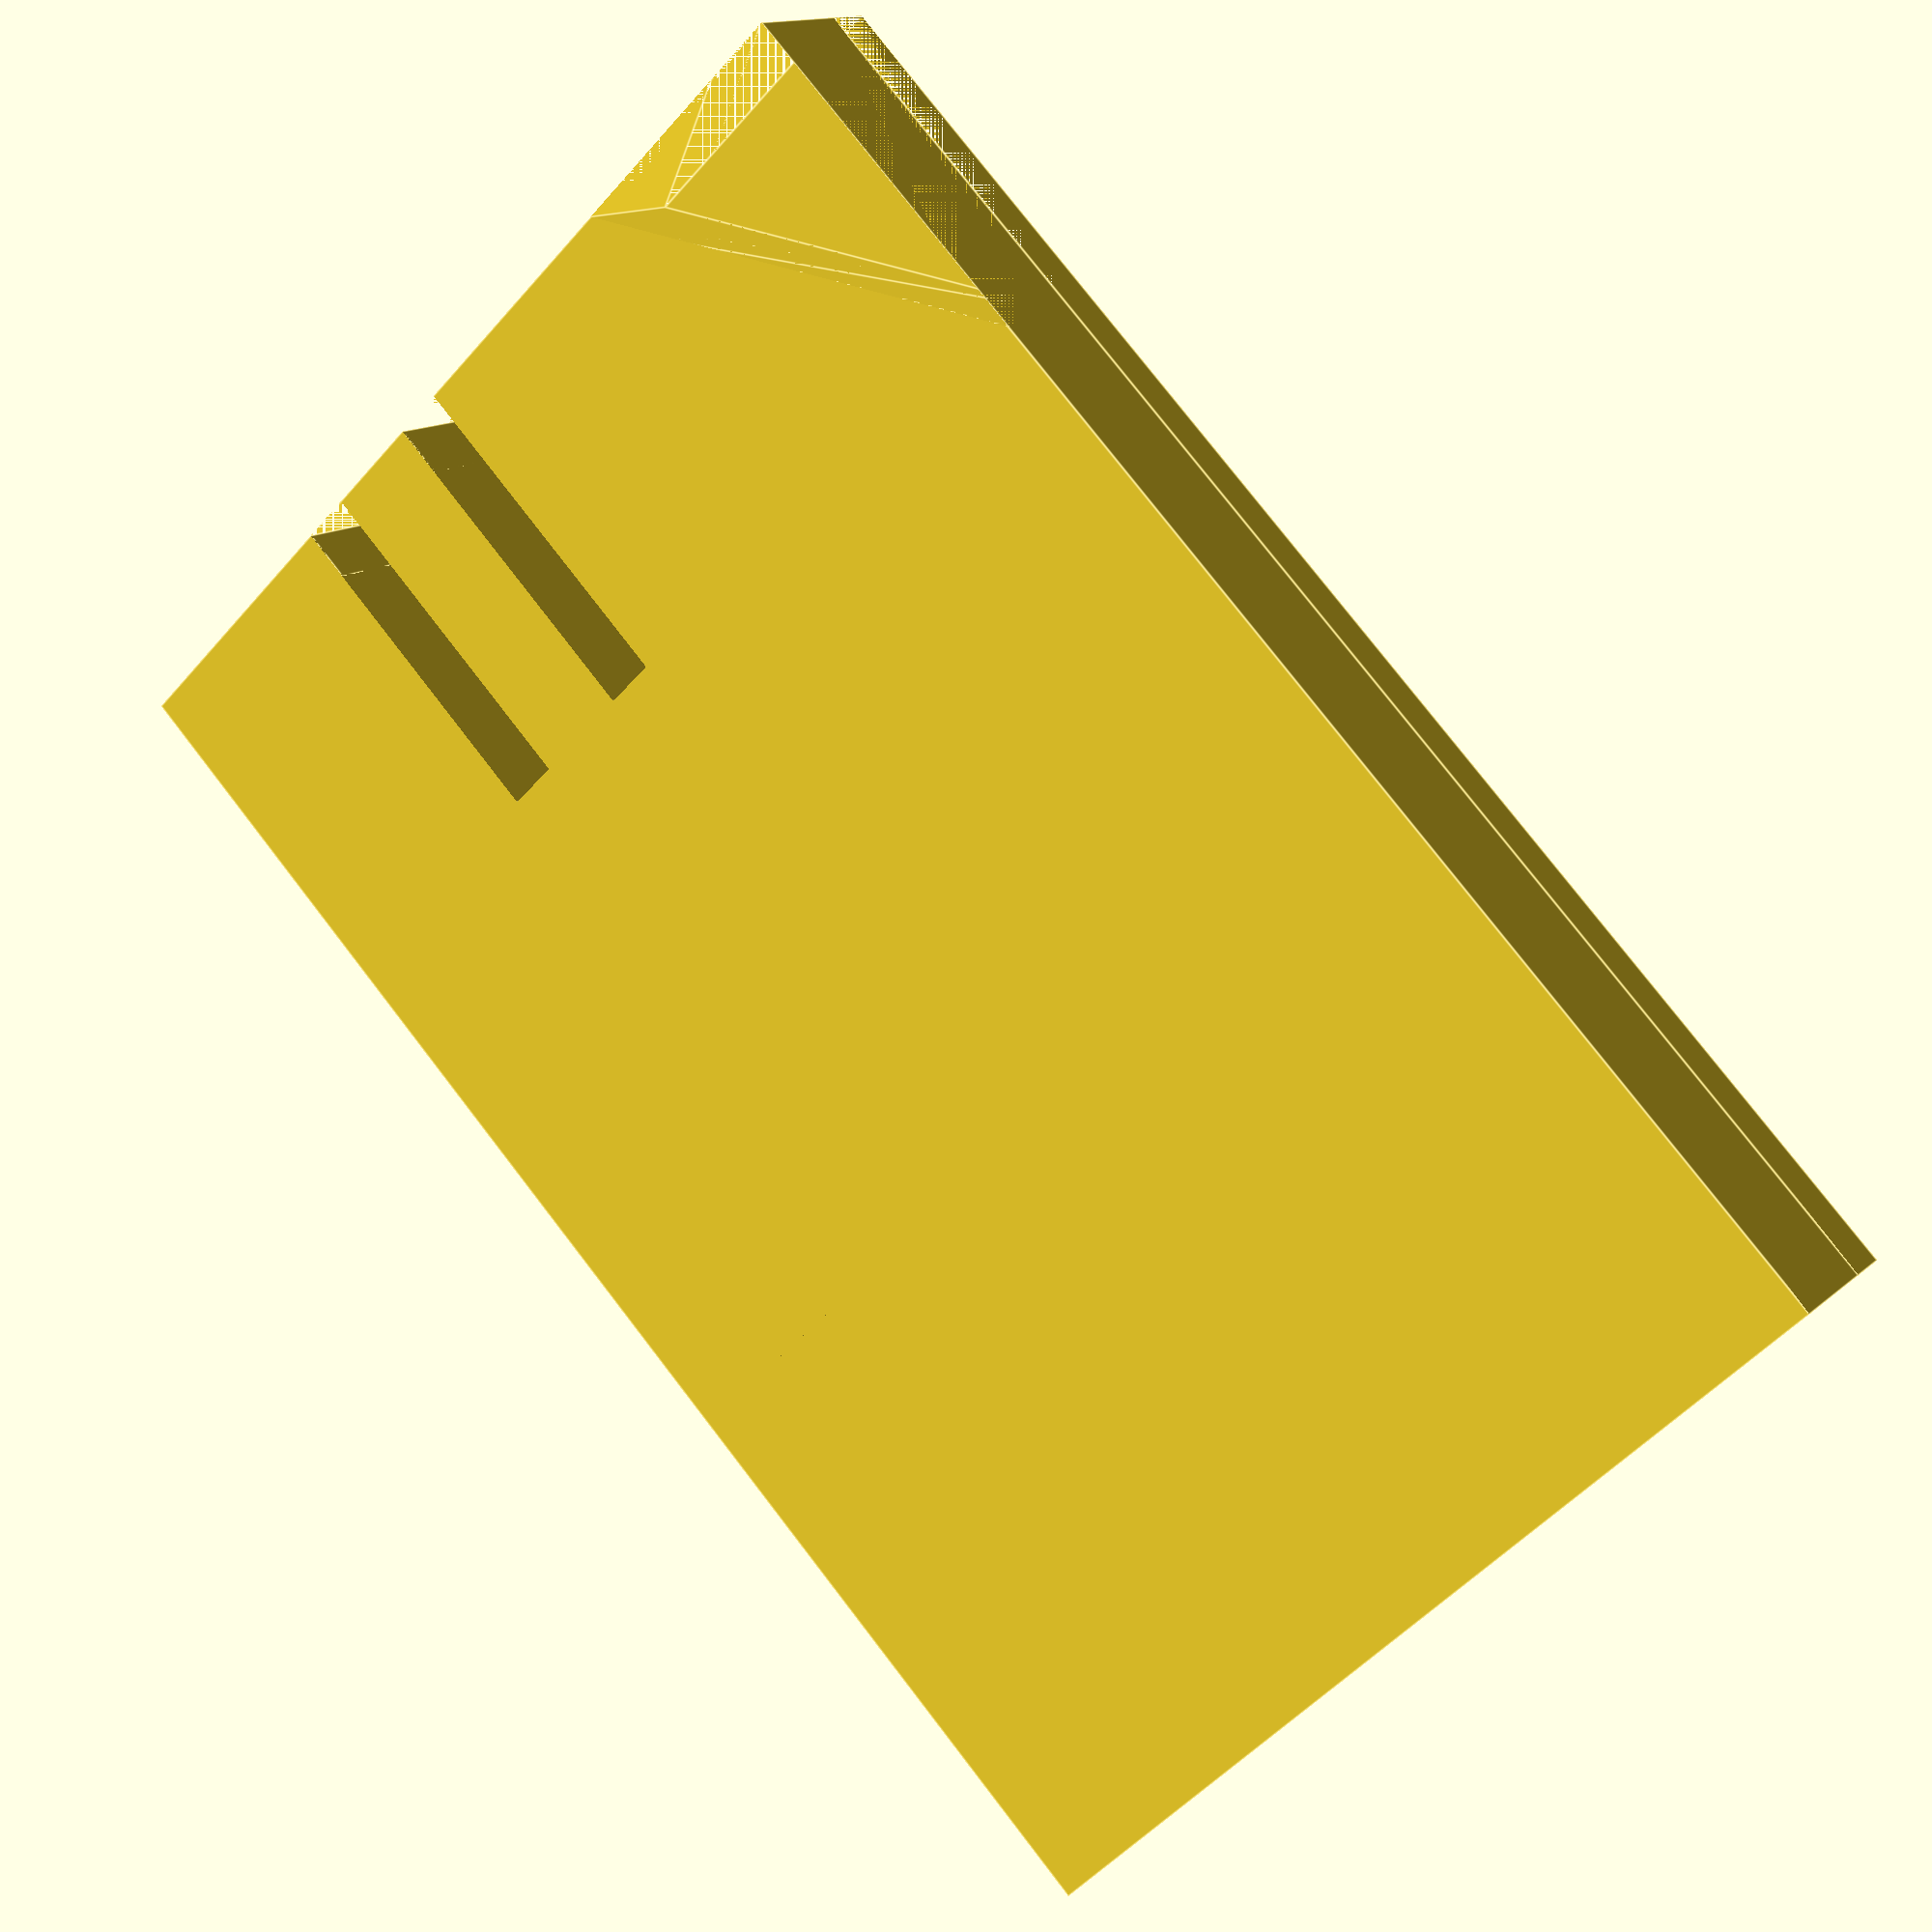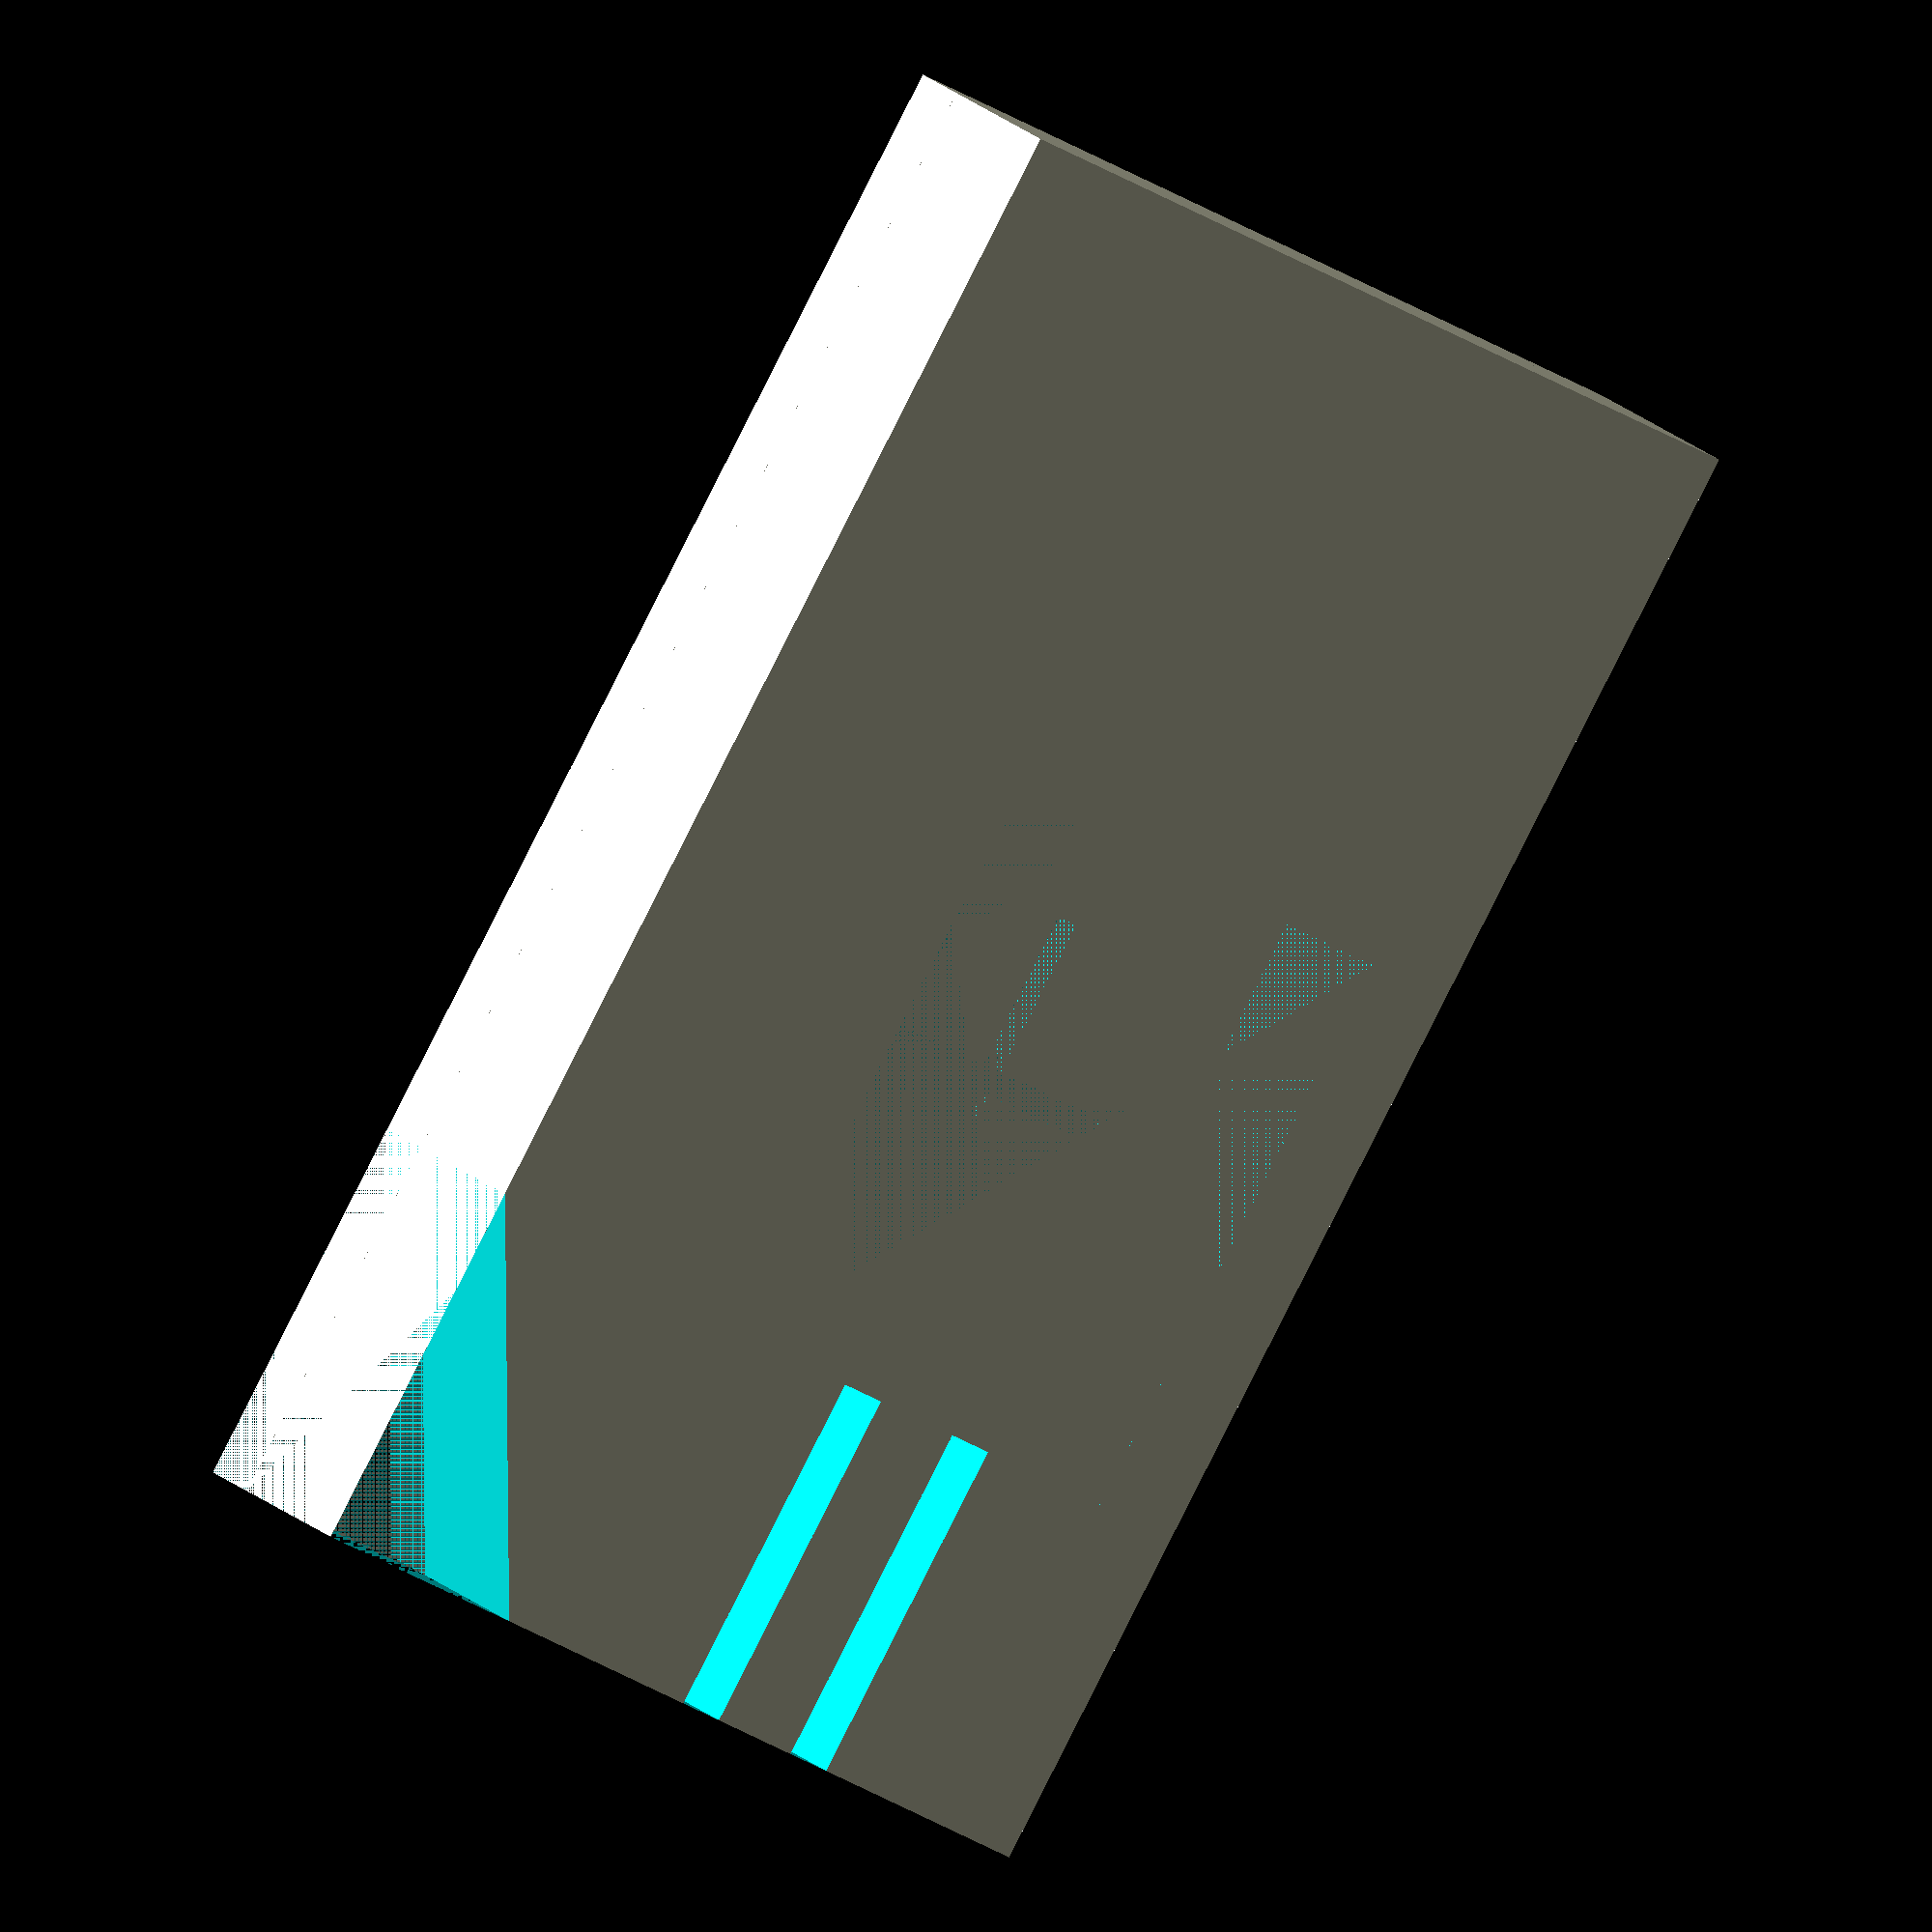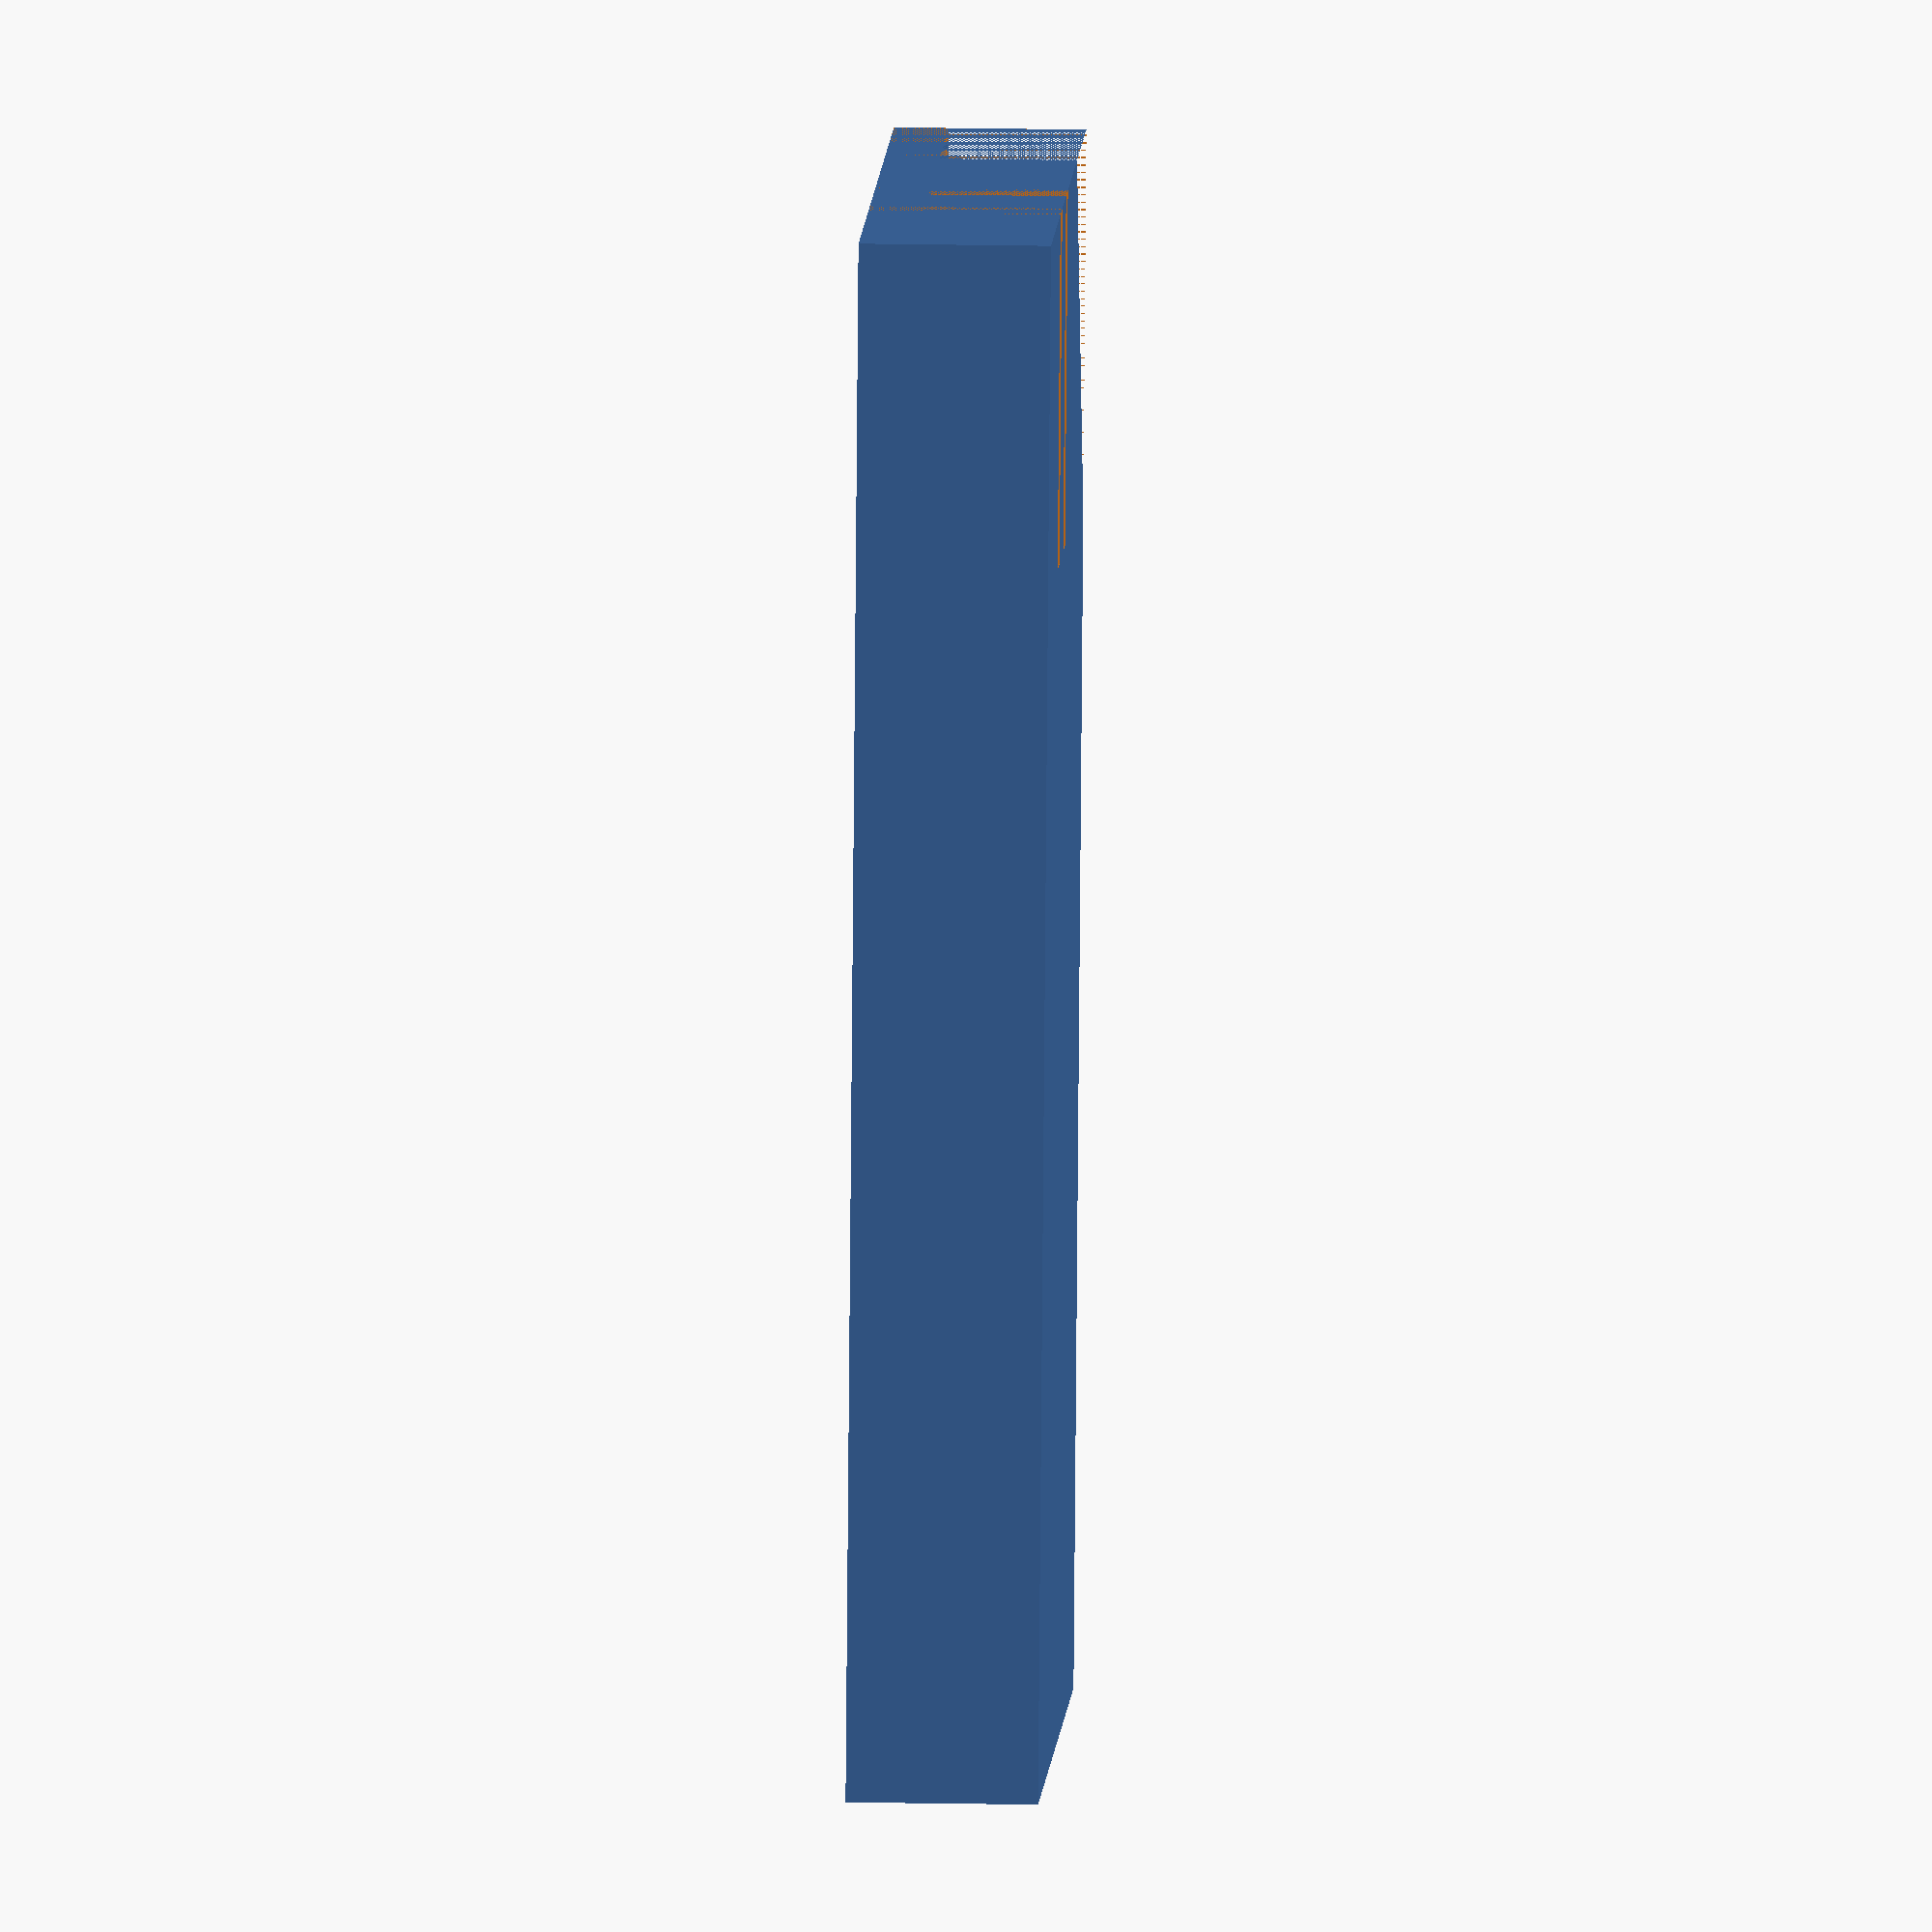
<openscad>
thickness = 3.5; // was 3, trying 3.5 and 4
base = 1.0;
width = 28.5;
height = 19;        // made 1mm larger
hole_width = 11.0;
hole_height = 10.0;
hole_NE_x = 6.5;//12.5;   // was 12.5 (d5512.5+10+5.5 = 28)
hole_NE_y = 2;

pin_x = 12;     // was 17
pin_y = 6.5;
pin_width = 1.0;
pin_bredth = 1.0;
pin_depth = 0.5;

cut_out_N_x_offset=0;
cut_out_N_y_offset=height-5;
cut_out_S_x_offset=0;
cut_out_S_y_offset=height;
cut_out_E_x_offset=7;
cut_out_E_y_offset=height;

wire_notch_upper_N_y_offset=5.125;
wire_notch_lower_N_y_offset=8.125;
wire_notch_length=6.5;
wire_notch_base_length=1;


cross_hair_90_degree_length=7;
cross_hair_thickness = 0.5;

cross_hair_north_south_x_offset=pin_x+pin_width/4.0;

cross_hair_north_south_y_offset=pin_y+pin_bredth/2.0-cross_hair_90_degree_length/2.0;

cross_hair_east_west_x_offset=cross_hair_north_south_x_offset-cross_hair_90_degree_length/2.0;

cross_hair_east_west_y_offset=cross_hair_north_south_y_offset-pin_bredth/4.0+cross_hair_90_degree_length/2.0;

translate([0,0,1])

    difference()
    {
        cube([width,height,thickness-base]);
        
        translate ([hole_NE_x,hole_NE_y,0])
            cube([hole_width,hole_height,thickness-base]);

        linear_extrude(height = thickness, center = false)
            translate([0,0,thickness])
                polygon(points=[[cut_out_N_x_offset,cut_out_N_y_offset],[cut_out_S_x_offset,cut_out_S_y_offset],[cut_out_E_x_offset,cut_out_E_y_offset]]);

        translate ([0,wire_notch_upper_N_y_offset,0])
            cube([wire_notch_length,1,thickness]);

        translate ([0,wire_notch_lower_N_y_offset,0])
            cube([wire_notch_length,1,thickness]);

    }

    difference()
    {
        cube([width,height,base]);

        translate ([pin_x,pin_y,base-pin_depth])
            cube([pin_width,pin_bredth,pin_depth]);
        
        translate ([cross_hair_north_south_x_offset,cross_hair_north_south_y_offset,base-pin_depth])
            cube([cross_hair_thickness,cross_hair_90_degree_length,thickness-base]);

        translate ([cross_hair_east_west_x_offset,cross_hair_east_west_y_offset,base-pin_depth])
            cube([cross_hair_90_degree_length,cross_hair_thickness, thickness-base]);

        linear_extrude(height = thickness, center = false)
            translate([0,0,thickness])
                polygon(points=[[cut_out_N_x_offset,cut_out_N_y_offset],[cut_out_S_x_offset,cut_out_S_y_offset],[cut_out_E_x_offset,cut_out_E_y_offset]]);


        translate ([0,wire_notch_upper_N_y_offset,0])
            cube([wire_notch_base_length,1,thickness]);

        translate ([0,wire_notch_lower_N_y_offset,0])
            cube([wire_notch_base_length,1,thickness]);



    }

</openscad>
<views>
elev=166.7 azim=225.9 roll=151.4 proj=p view=edges
elev=335.0 azim=304.9 roll=322.3 proj=o view=wireframe
elev=340.0 azim=103.6 roll=272.0 proj=o view=solid
</views>
